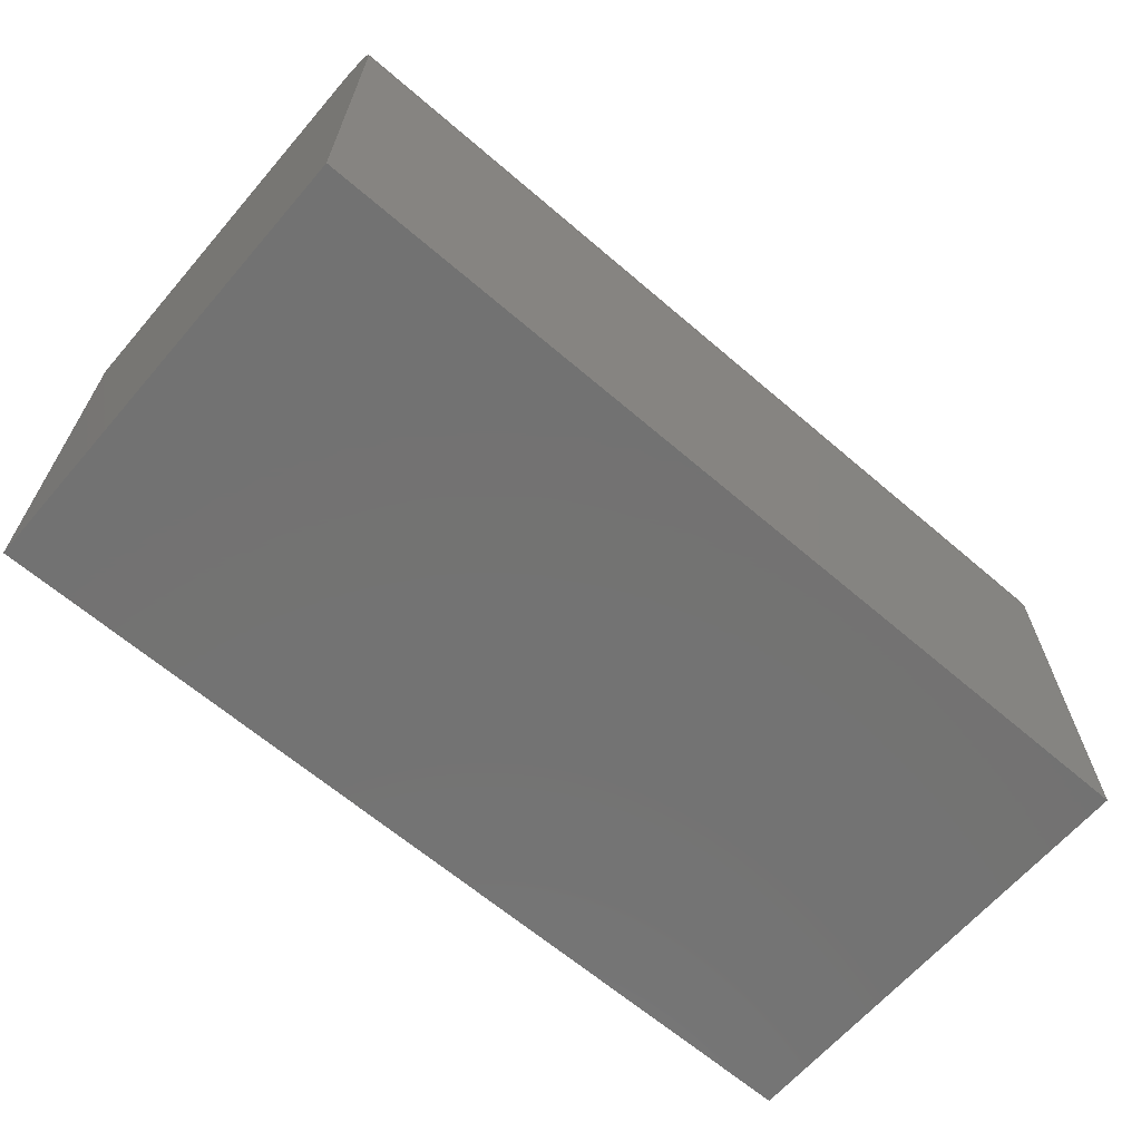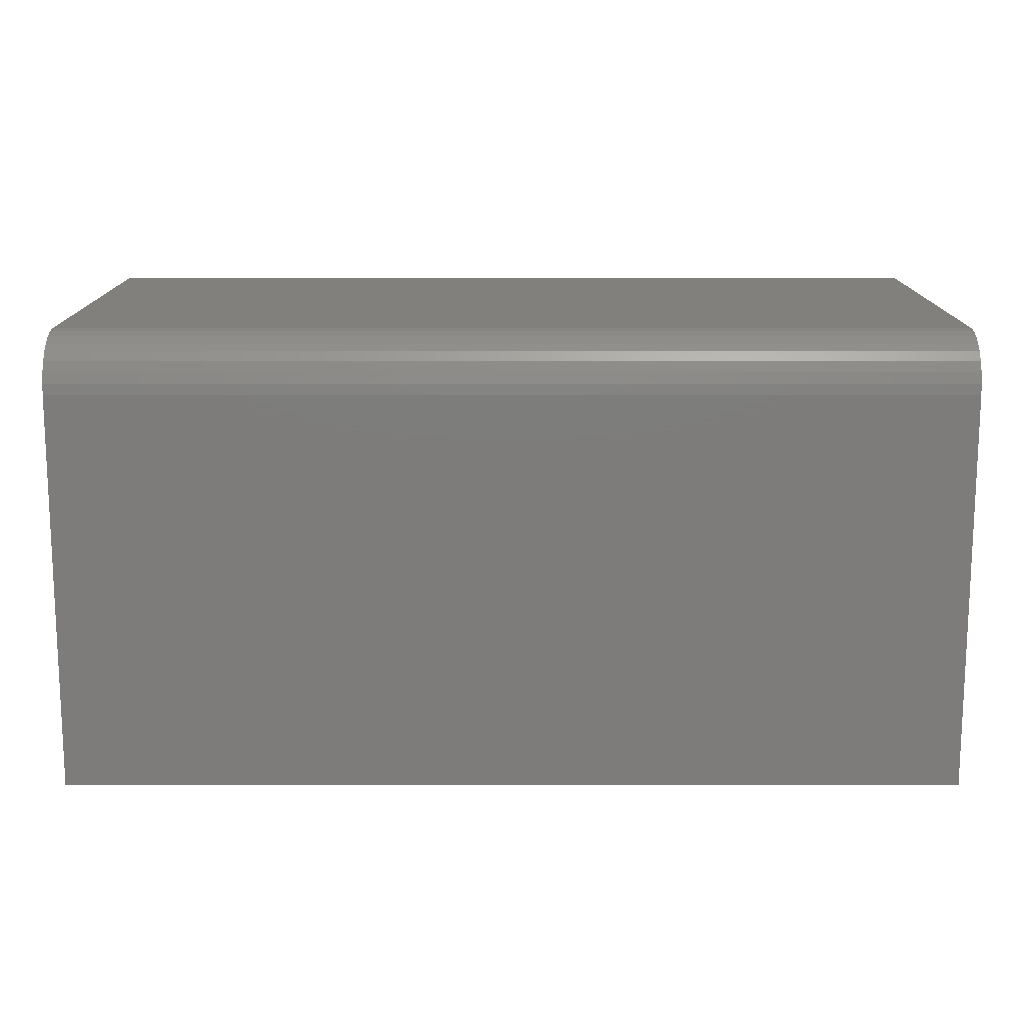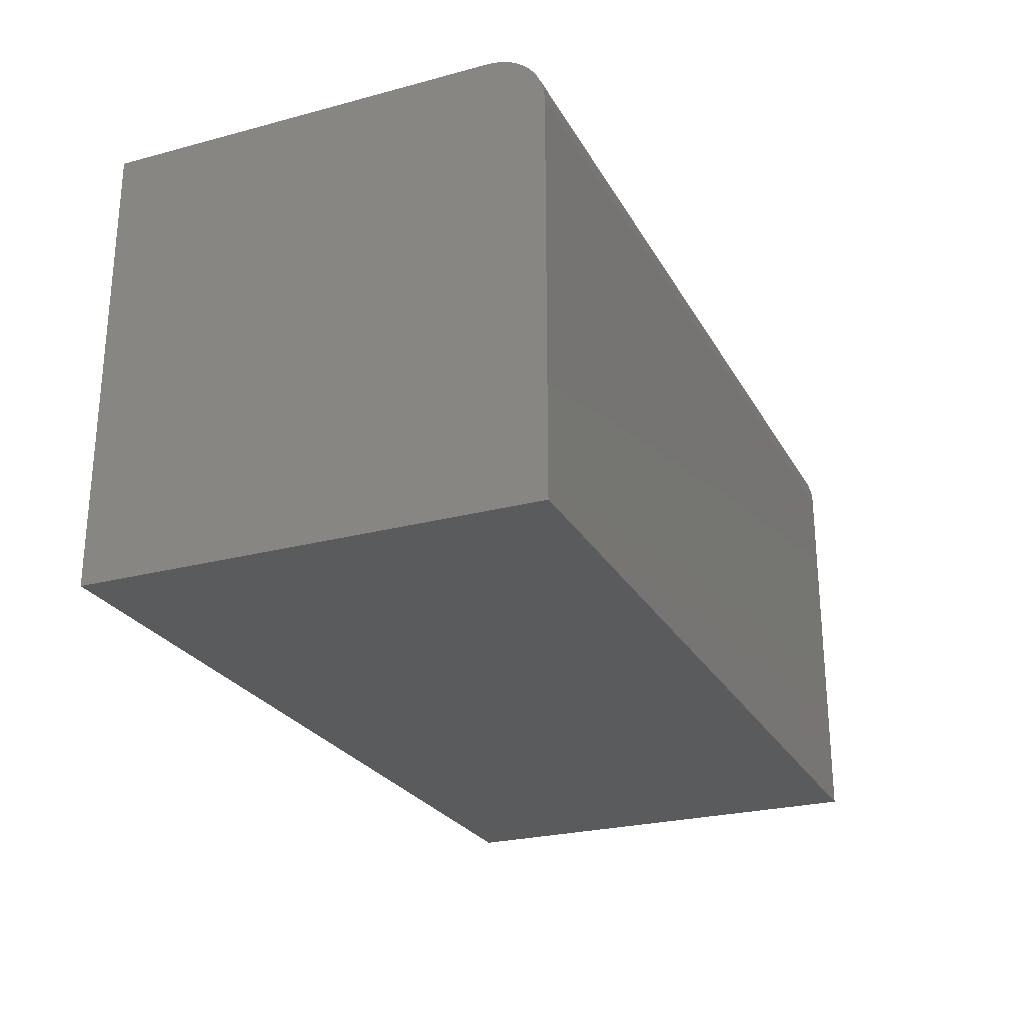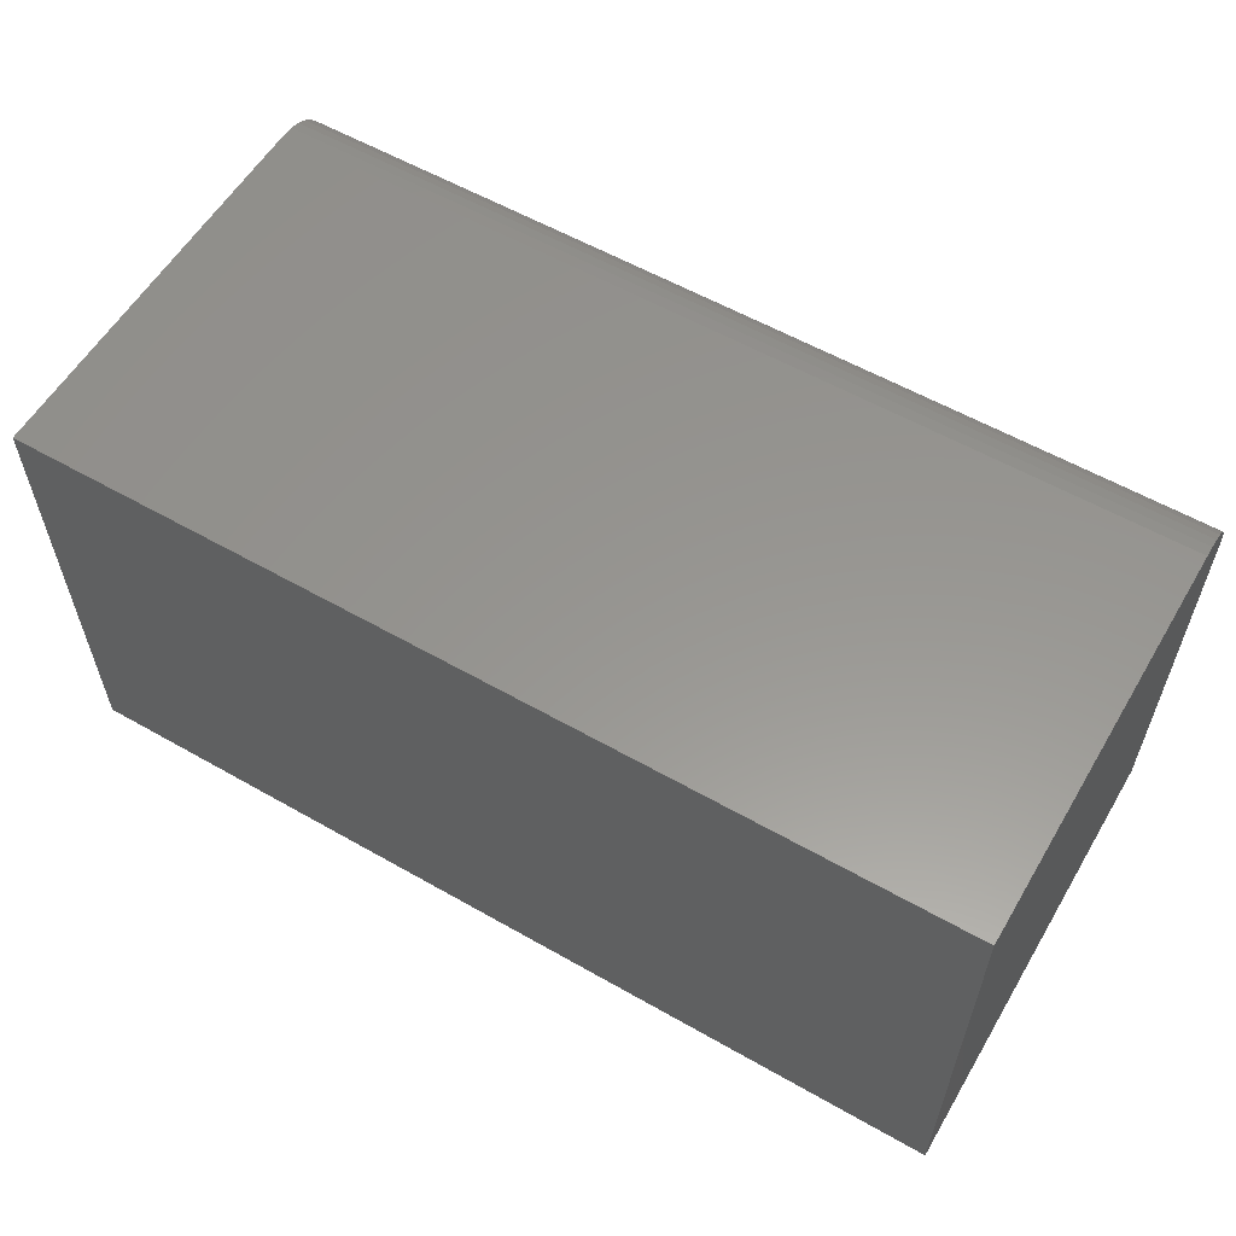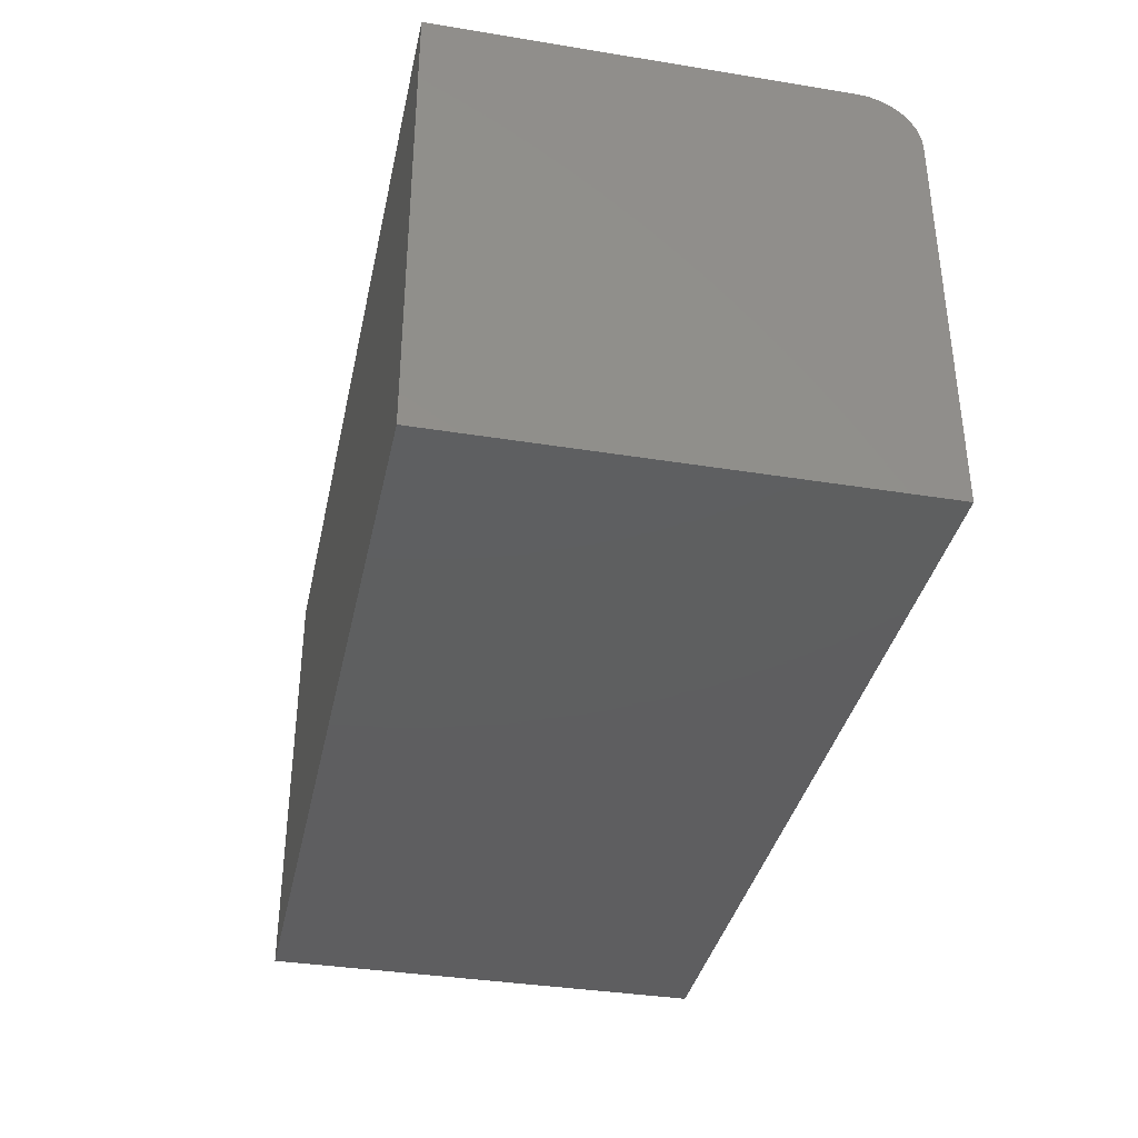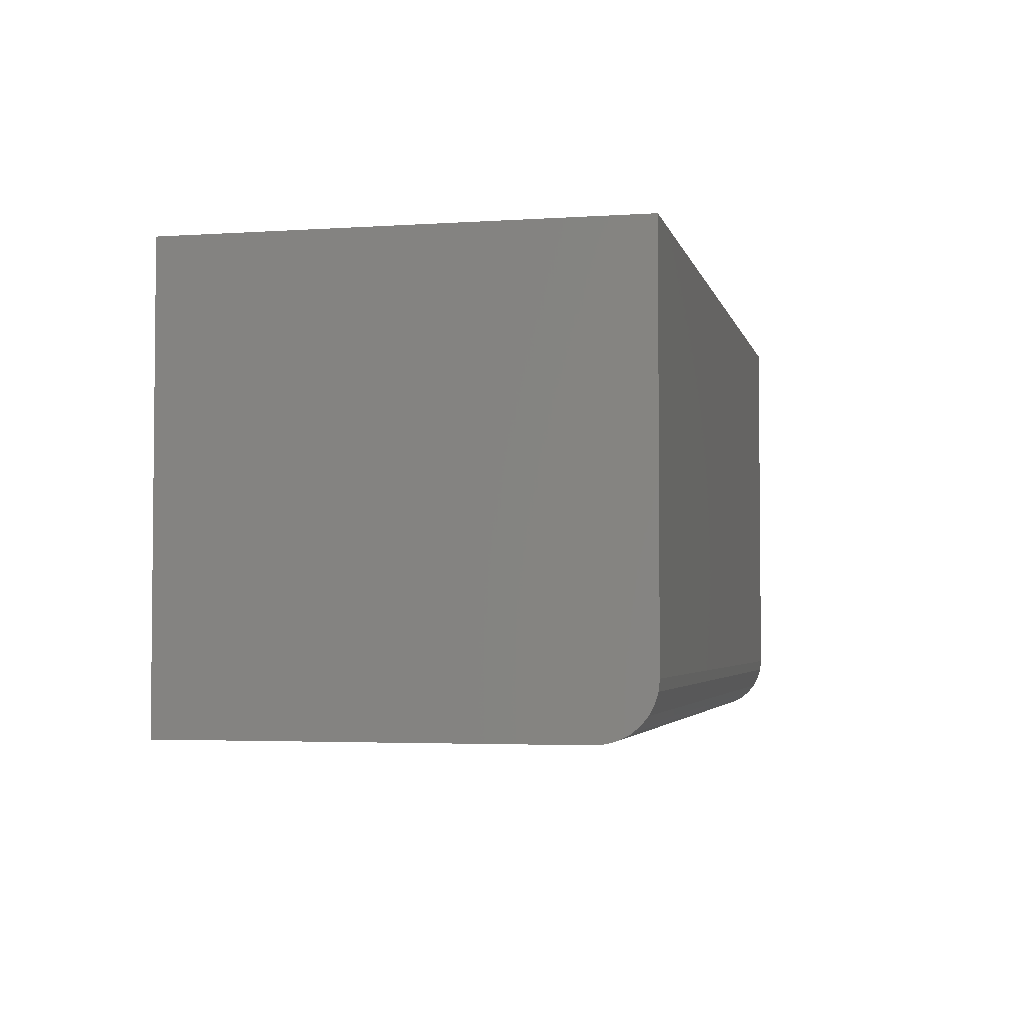
<metadata>
{"format":"stl","ext":"stl","renderer":"f3d","projection":"perspective","resolution":1024,"background":"white","views":[{"elev":-64.8,"azim":139.2,"up":"+Y"},{"elev":-76.1,"azim":180.0,"up":"+Z"},{"elev":-25.4,"azim":113.2,"up":"+Y"},{"elev":58.1,"azim":30.5,"up":"+Y"},{"elev":-36.5,"azim":78.1,"up":"+Y"},{"elev":-3.4,"azim":102.6,"up":"+Z"}]}
</metadata>
<code>
# stl→obj: 24 verts, 44 faces
v 0 -0.375 0
v 0 -0.04293 0
v 0.75 -0.375 0
v 0.75 -0.04293 0
v 0 0.003947 0.04688
v 0 0.0003792 0.02894
v 0 0.003947 0.375
v 0 0.003047 0.03773
v 0 -0.009782 0.01373
v 0 -0.01689 0.0079
v 0 -0.02499 0.003568
v 0 -0.375 0.375
v 0 -0.03378 0.0009007
v 0 -0.003952 0.02083
v 0.75 0.003947 0.375
v 0.75 0.003947 0.04688
v 0.75 0.0003792 0.02894
v 0.75 0.003047 0.03773
v 0.75 -0.375 0.375
v 0.75 -0.03378 0.0009007
v 0.75 -0.02499 0.003568
v 0.75 -0.01689 0.0079
v 0.75 -0.009782 0.01373
v 0.75 -0.003952 0.02083
f 1 2 3
f 3 2 4
f 5 6 7
f 5 8 6
f 9 10 11
f 12 7 13
f 12 13 2
f 12 2 1
f 13 7 6
f 13 6 14
f 13 14 9
f 13 9 11
f 15 16 7
f 7 16 5
f 16 17 18
f 15 19 3
f 15 3 4
f 15 4 20
f 15 20 21
f 15 21 22
f 15 22 23
f 15 23 24
f 15 24 17
f 15 17 16
f 4 2 20
f 20 2 13
f 20 13 21
f 21 13 11
f 21 11 22
f 22 11 10
f 22 10 23
f 23 10 9
f 23 9 24
f 24 9 14
f 24 14 17
f 17 14 6
f 17 6 18
f 18 6 8
f 18 8 16
f 16 8 5
f 12 19 7
f 7 19 15
f 12 1 19
f 19 1 3

</code>
